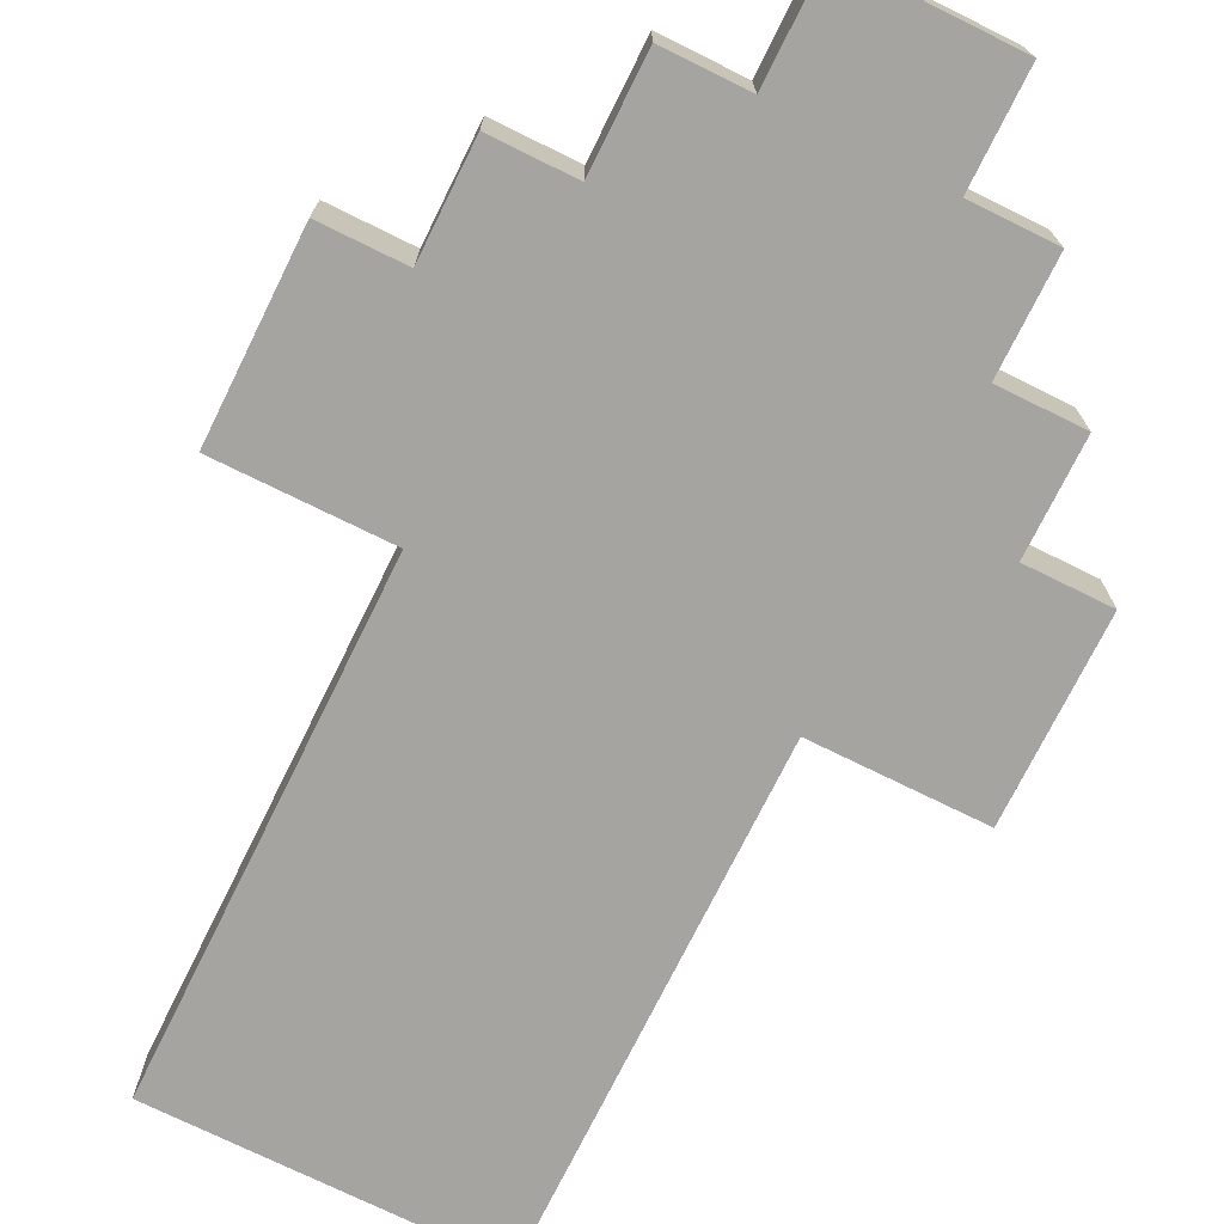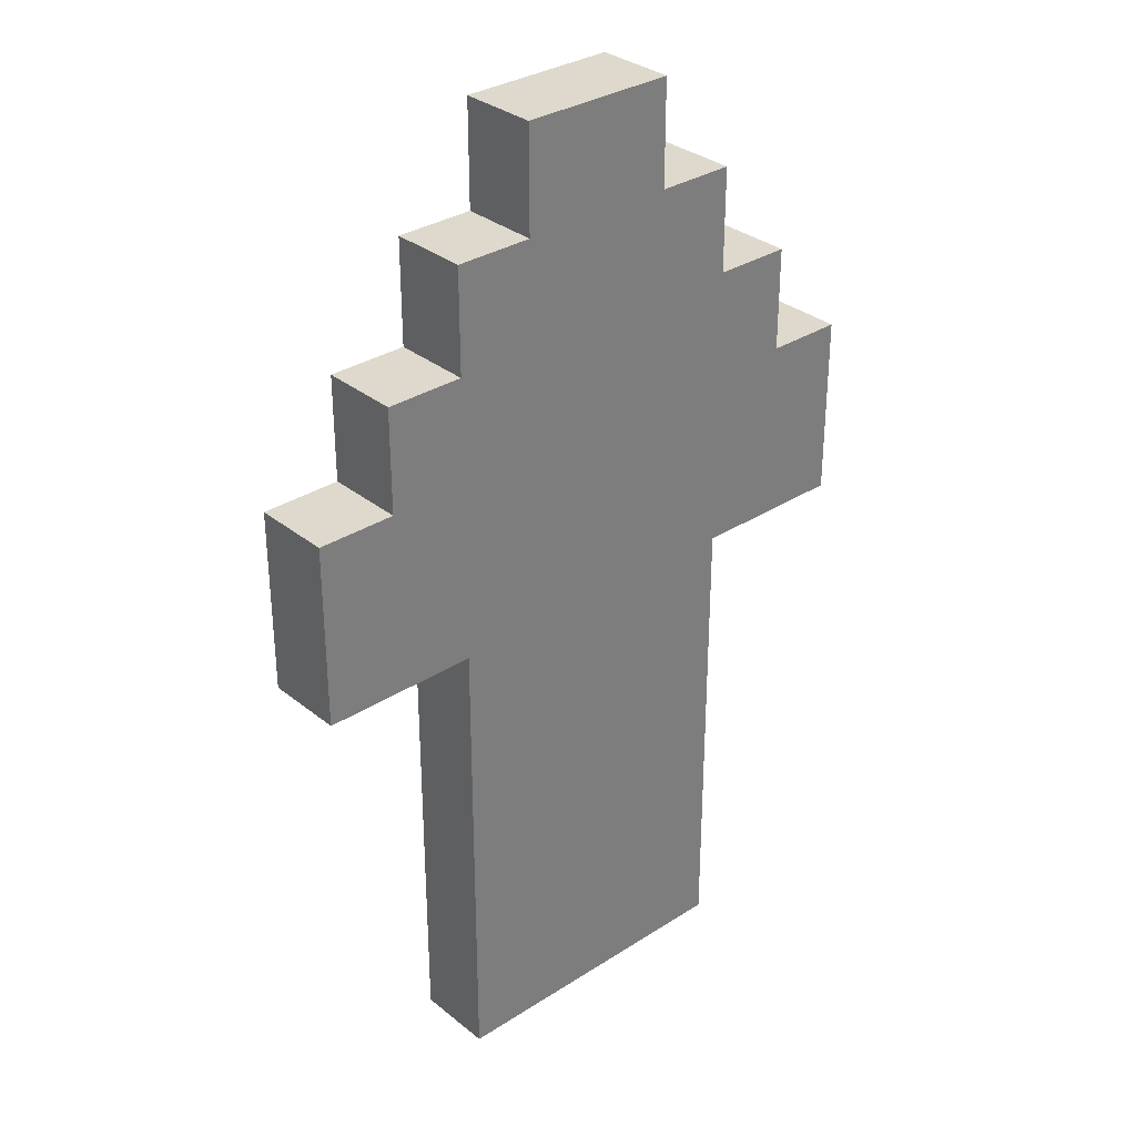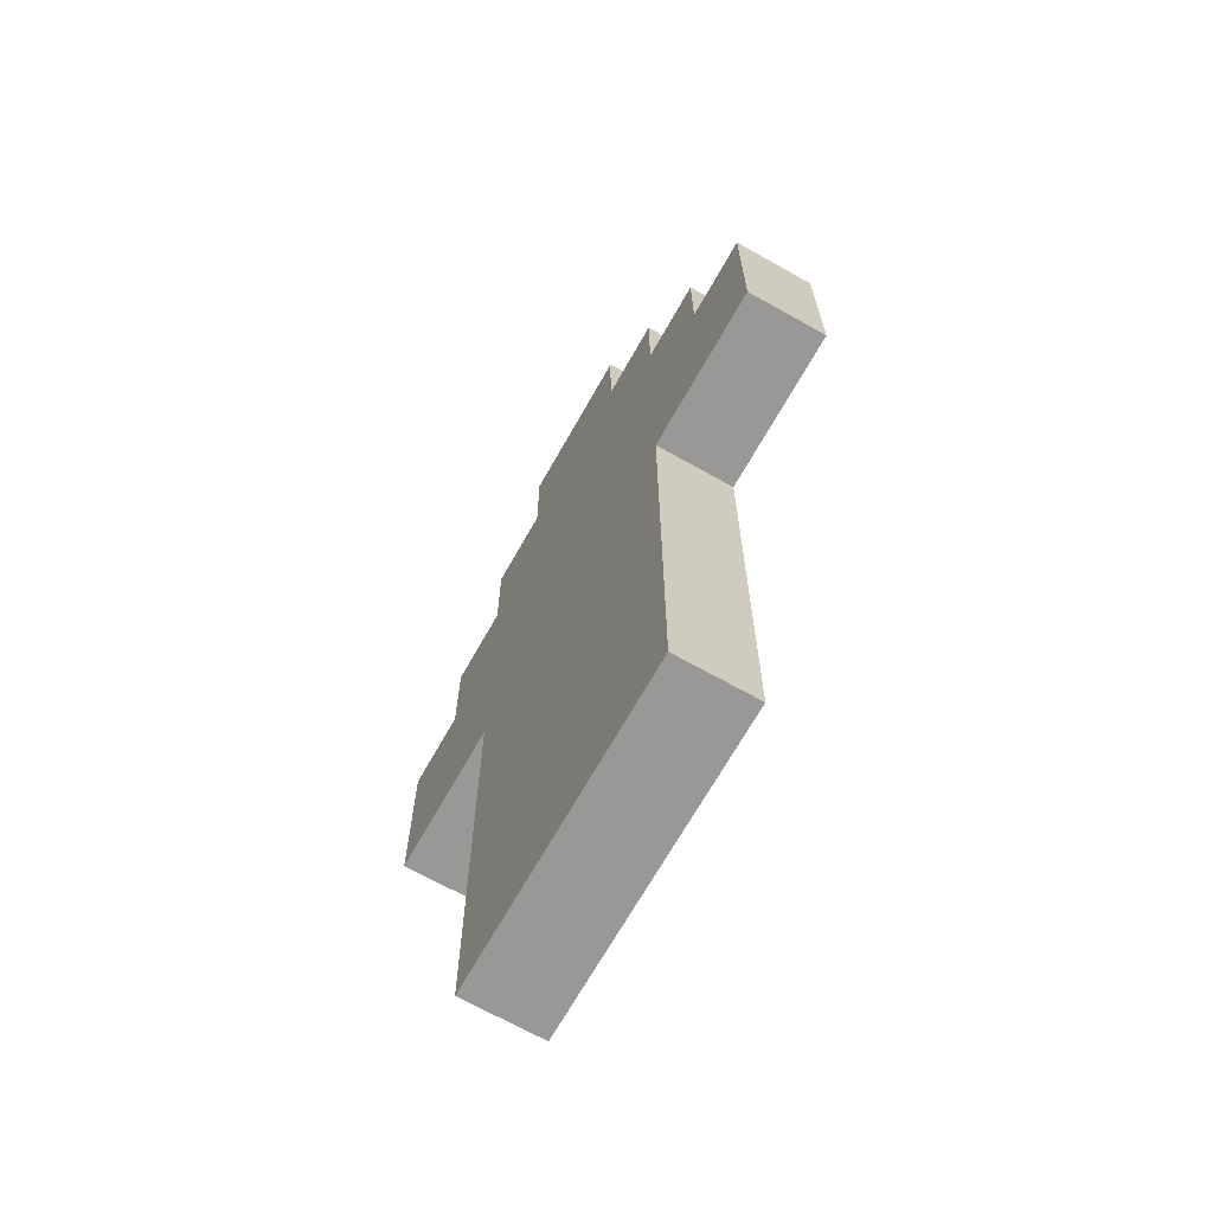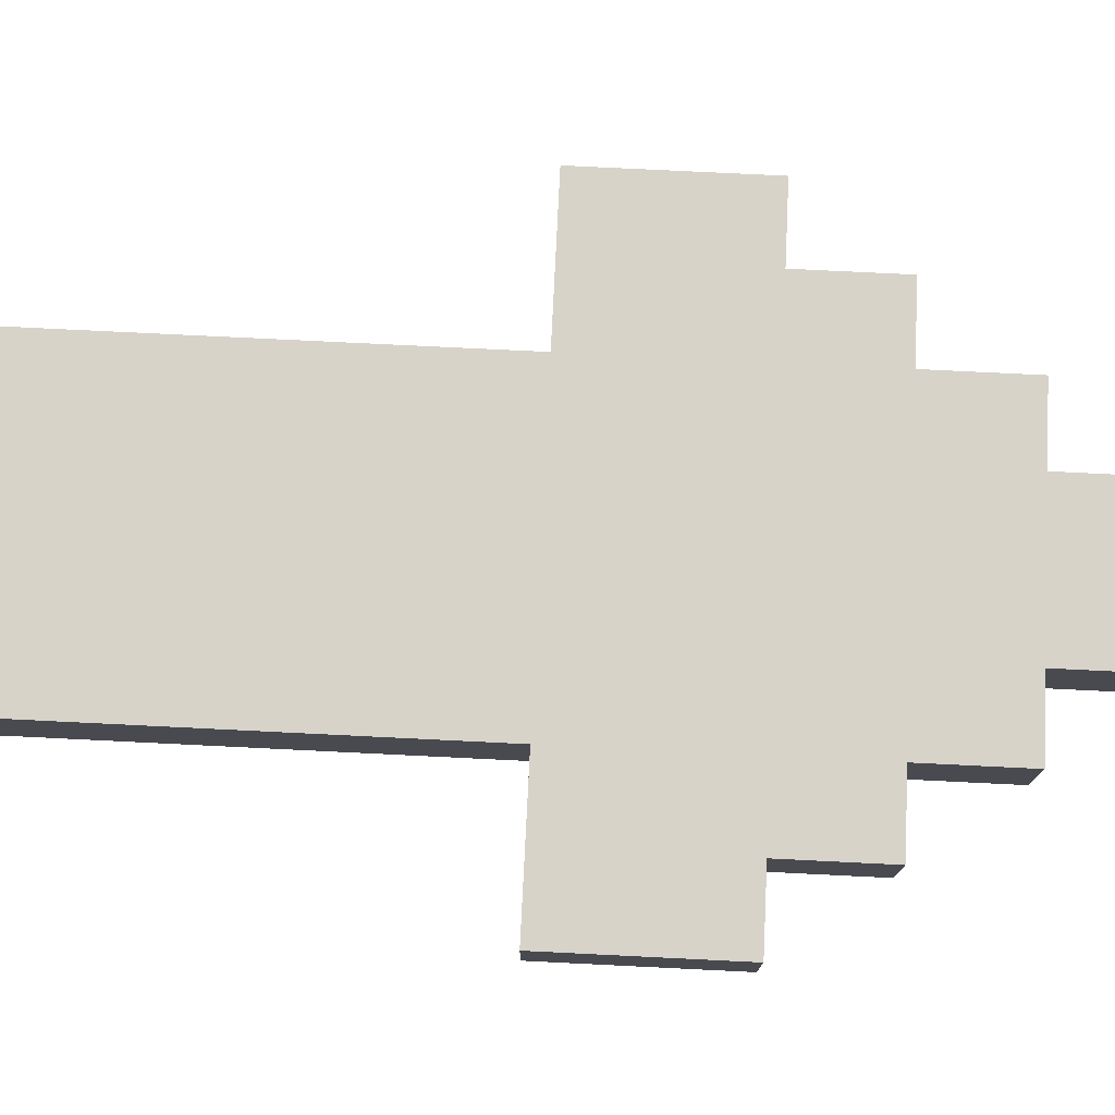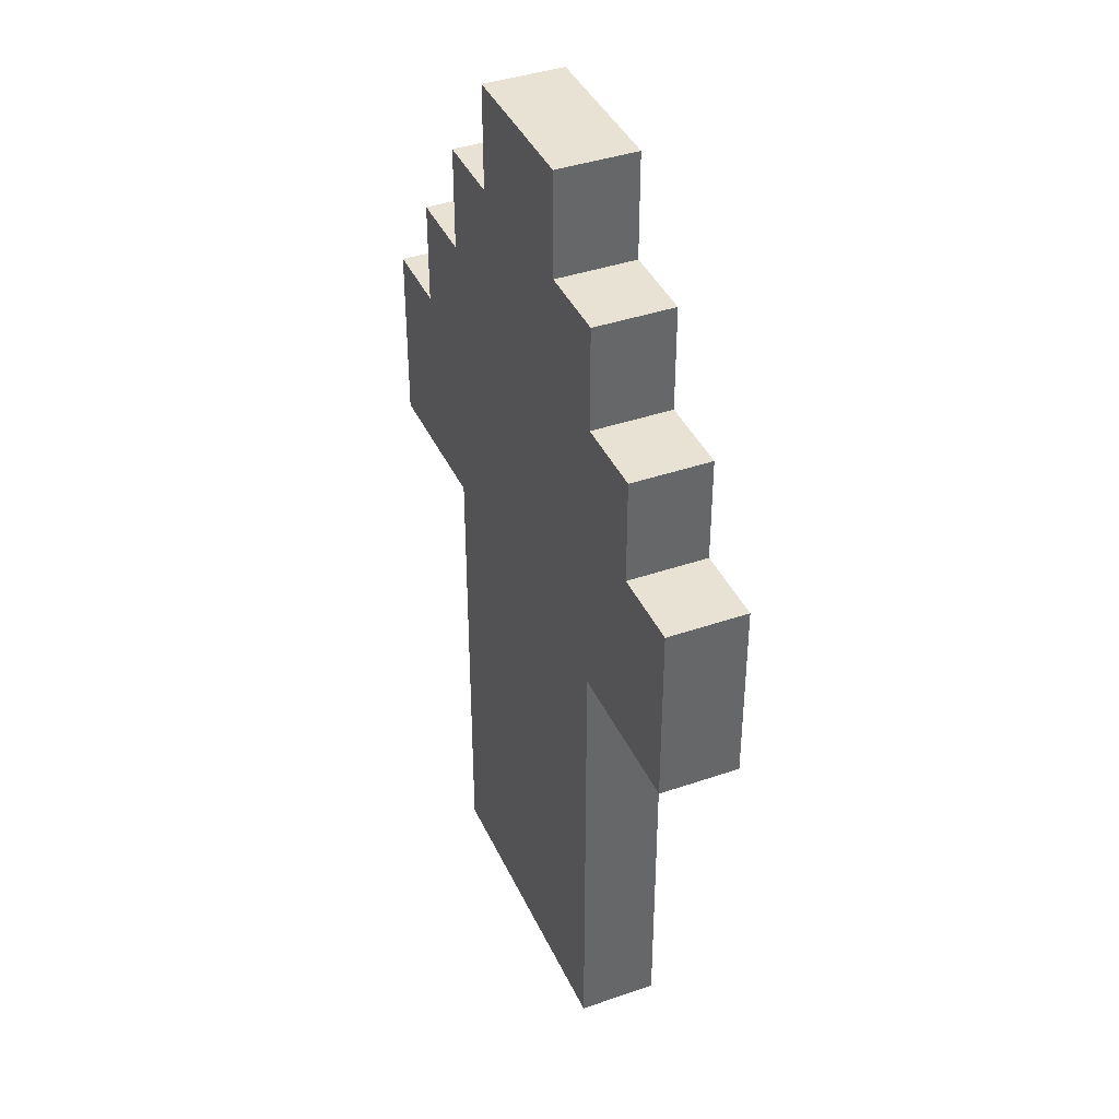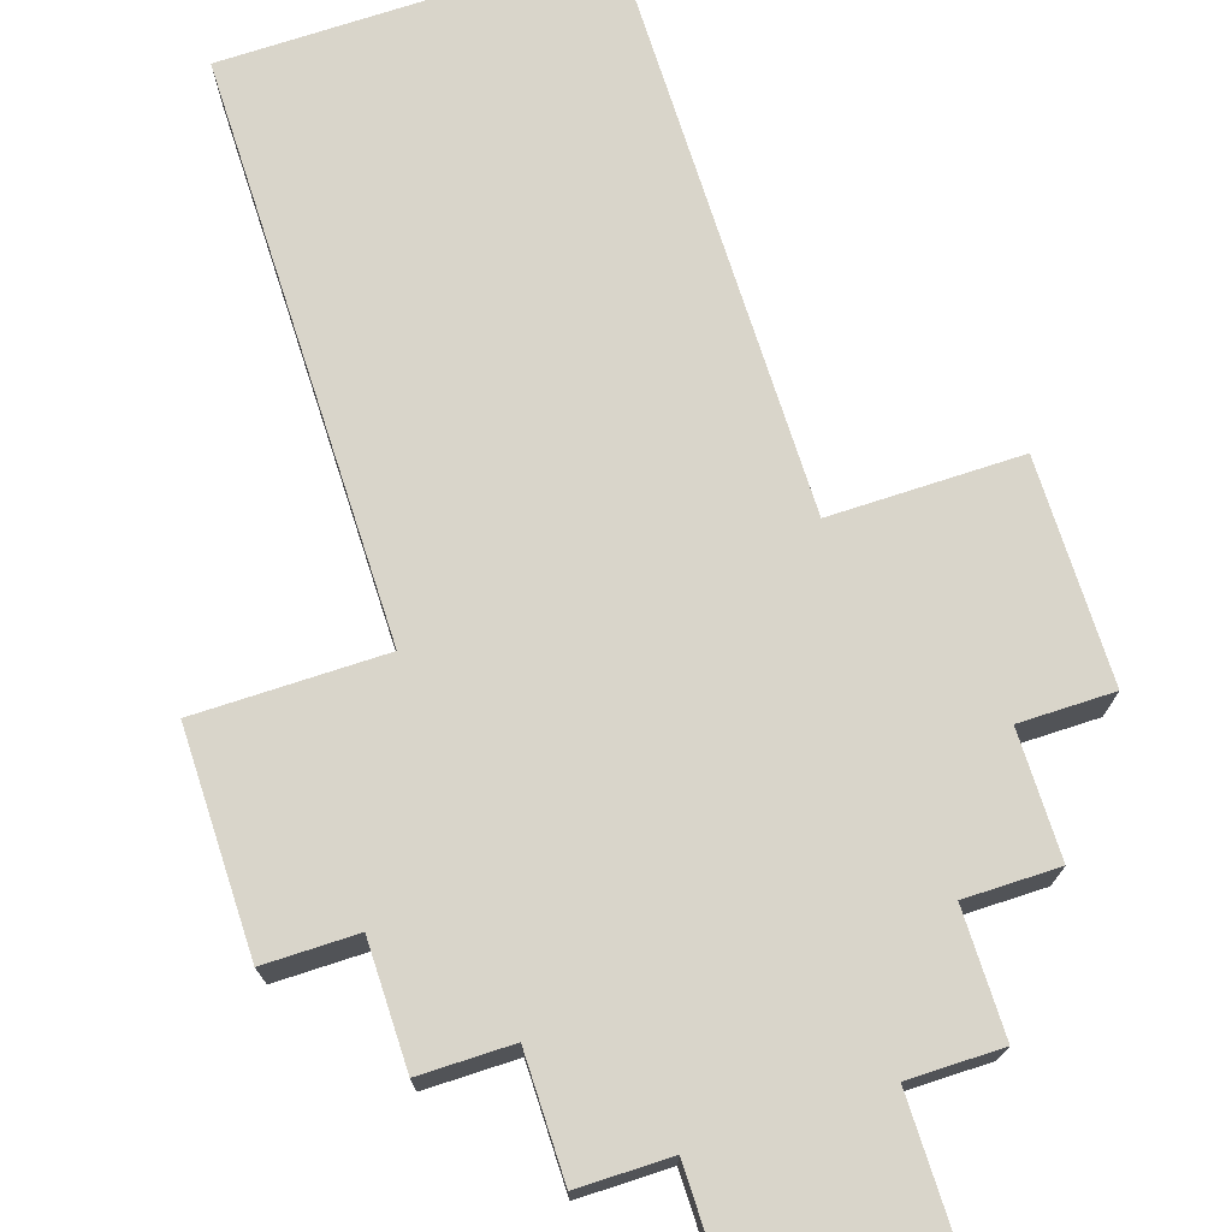
<metadata>
{"format":"obj","ext":"obj","renderer":"f3d","projection":"perspective","resolution":1024,"background":"white","views":[{"elev":-73.5,"azim":153.7,"up":"+Z"},{"elev":32.2,"azim":138.1,"up":"+Y"},{"elev":-68.6,"azim":60.6,"up":"+Y"},{"elev":76.4,"azim":92.8,"up":"+Z"},{"elev":39.9,"azim":-113.1,"up":"+Y"},{"elev":74.6,"azim":162.0,"up":"+Z"}]}
</metadata>
<code>
g ArrowPortal
v 0.1875 -0.03125 0
v 0.1875 -0.5938 0
v -0.1875 -0.5938 0
v -0.1875 -0.03125 0
v -0.2812 0.1875 0
v -0.375 -0.03125 0
v -0.375 0.1875 0
v -0.1875 -0.03125 0
v 0.2812 0.1875 0
v 0.1875 -0.03125 0
v 0.375 0.1875 0
v 0.375 -0.03125 0
v 0.1875 0.3125 0
v 0.2812 0.3125 0
v -0.1875 0.3125 0
v -0.2812 0.3125 0
v -0.09375 0.4375 0
v -0.1875 0.4375 0
v 0.09375 0.4375 0
v 0.09375 0.5625 0
v -0.09375 0.5625 0
v 0.1875 0.4375 0
v 0.1875 -0.5938 -0.09375
v 0.1875 -0.03125 -0.09375
v -0.1875 -0.03125 -0.09375
v -0.1875 -0.5938 -0.09375
v -0.2812 0.1875 -0.09375
v -0.375 0.1875 -0.09375
v -0.375 -0.03125 -0.09375
v -0.1875 -0.03125 -0.09375
v 0.1875 -0.03125 -0.09375
v 0.2812 0.1875 -0.09375
v 0.375 0.1875 -0.09375
v 0.375 -0.03125 -0.09375
v 0.1875 0.3125 -0.09375
v 0.2812 0.3125 -0.09375
v -0.1875 0.3125 -0.09375
v -0.2812 0.3125 -0.09375
v 0.09375 0.4375 -0.09375
v 0.1875 0.4375 -0.09375
v -0.09375 0.4375 -0.09375
v -0.1875 0.4375 -0.09375
v -0.09375 0.5625 -0.09375
v 0.09375 0.5625 -0.09375
v -0.1875 -0.03125 -0.09375
v -0.1875 -0.03125 0
v -0.1875 -0.5938 0
v -0.1875 -0.5938 -0.09375
v -0.375 0.1875 0
v -0.375 -0.03125 0
v -0.375 -0.03125 -0.09375
v -0.375 0.1875 -0.09375
v -0.1875 0.4375 -0.09375
v -0.1875 0.4375 0
v -0.1875 0.3125 0
v -0.1875 0.3125 -0.09375
v -0.09375 0.5625 -0.09375
v -0.09375 0.5625 0
v -0.09375 0.4375 0
v -0.09375 0.4375 -0.09375
v -0.2812 0.1875 0
v -0.375 0.1875 0
v -0.375 0.1875 -0.09375
v -0.2812 0.1875 -0.09375
v -0.1875 -0.03125 0
v -0.1875 -0.03125 -0.09375
v -0.375 -0.03125 -0.09375
v -0.375 -0.03125 0
v 0.1875 -0.5938 0
v 0.1875 -0.5938 -0.09375
v -0.1875 -0.5938 -0.09375
v -0.1875 -0.5938 0
v 0.09375 0.5625 0
v -0.09375 0.5625 0
v -0.09375 0.5625 -0.09375
v 0.09375 0.5625 -0.09375
v 0.375 0.1875 0
v 0.2812 0.1875 0
v 0.2812 0.1875 -0.09375
v 0.375 0.1875 -0.09375
v 0.375 0.1875 0
v 0.375 0.1875 -0.09375
v 0.375 -0.03125 -0.09375
v 0.375 -0.03125 0
v 0.09375 0.4375 0
v 0.09375 0.5625 0
v 0.09375 0.5625 -0.09375
v 0.09375 0.4375 -0.09375
v 0.1875 -0.03125 0
v 0.1875 -0.03125 -0.09375
v 0.1875 -0.5938 -0.09375
v 0.1875 -0.5938 0
v 0.375 -0.03125 0
v 0.375 -0.03125 -0.09375
v 0.1875 -0.03125 -0.09375
v 0.1875 -0.03125 0
v -0.2812 0.3125 -0.09375
v -0.1875 0.3125 -0.09375
v -0.1875 0.3125 0
v -0.2812 0.3125 0
v 0.2812 0.3125 0
v 0.1875 0.3125 0
v 0.1875 0.3125 -0.09375
v 0.2812 0.3125 -0.09375
v -0.1875 0.4375 -0.09375
v -0.09375 0.4375 -0.09375
v -0.09375 0.4375 0
v -0.1875 0.4375 0
v 0.1875 0.4375 0
v 0.09375 0.4375 0
v 0.09375 0.4375 -0.09375
v 0.1875 0.4375 -0.09375
v -0.2812 0.1875 -0.09375
v -0.2812 0.3125 -0.09375
v -0.2812 0.3125 0
v -0.2812 0.1875 0
v 0.2812 0.1875 0
v 0.2812 0.3125 0
v 0.2812 0.3125 -0.09375
v 0.2812 0.1875 -0.09375
v 0.1875 0.3125 0
v 0.1875 0.4375 0
v 0.1875 0.4375 -0.09375
v 0.1875 0.3125 -0.09375
g ArrowPortal_0
f -122 -123 -124
f -121 -122 -124
f -118 -119 -120
f -120 -119 -117
f -116 -120 -117
f -115 -116 -117
f -114 -116 -115
f -113 -114 -115
f -116 -112 -120
f -111 -112 -116
f -112 -110 -120
f -120 -110 -109
f -108 -110 -112
f -110 -108 -107
f -106 -108 -112
f -108 -106 -105
f -104 -108 -105
f -103 -106 -112
f -100 -101 -102
f -99 -100 -102
f -96 -97 -98
f -96 -98 -95
f -95 -98 -94
f -98 -93 -94
f -93 -92 -94
f -92 -91 -94
f -90 -93 -98
f -93 -90 -89
f -88 -90 -98
f -87 -88 -98
f -90 -88 -86
f -85 -90 -86
f -88 -84 -86
f -88 -83 -84
f -86 -84 -82
f -81 -86 -82
f -78 -79 -80
f -77 -78 -80
f -74 -75 -76
f -73 -74 -76
f -70 -71 -72
f -69 -70 -72
f -66 -67 -68
f -65 -66 -68
f -62 -63 -64
f -61 -62 -64
f -58 -59 -60
f -57 -58 -60
f -54 -55 -56
f -53 -54 -56
f -50 -51 -52
f -49 -50 -52
f -46 -47 -48
f -45 -46 -48
f -42 -43 -44
f -41 -42 -44
f -38 -39 -40
f -37 -38 -40
f -34 -35 -36
f -33 -34 -36
f -30 -31 -32
f -29 -30 -32
f -26 -27 -28
f -25 -26 -28
f -22 -23 -24
f -21 -22 -24
f -18 -19 -20
f -17 -18 -20
f -14 -15 -16
f -13 -14 -16
f -10 -11 -12
f -9 -10 -12
f -6 -7 -8
f -5 -6 -8
f -2 -3 -4
f -1 -2 -4

</code>
